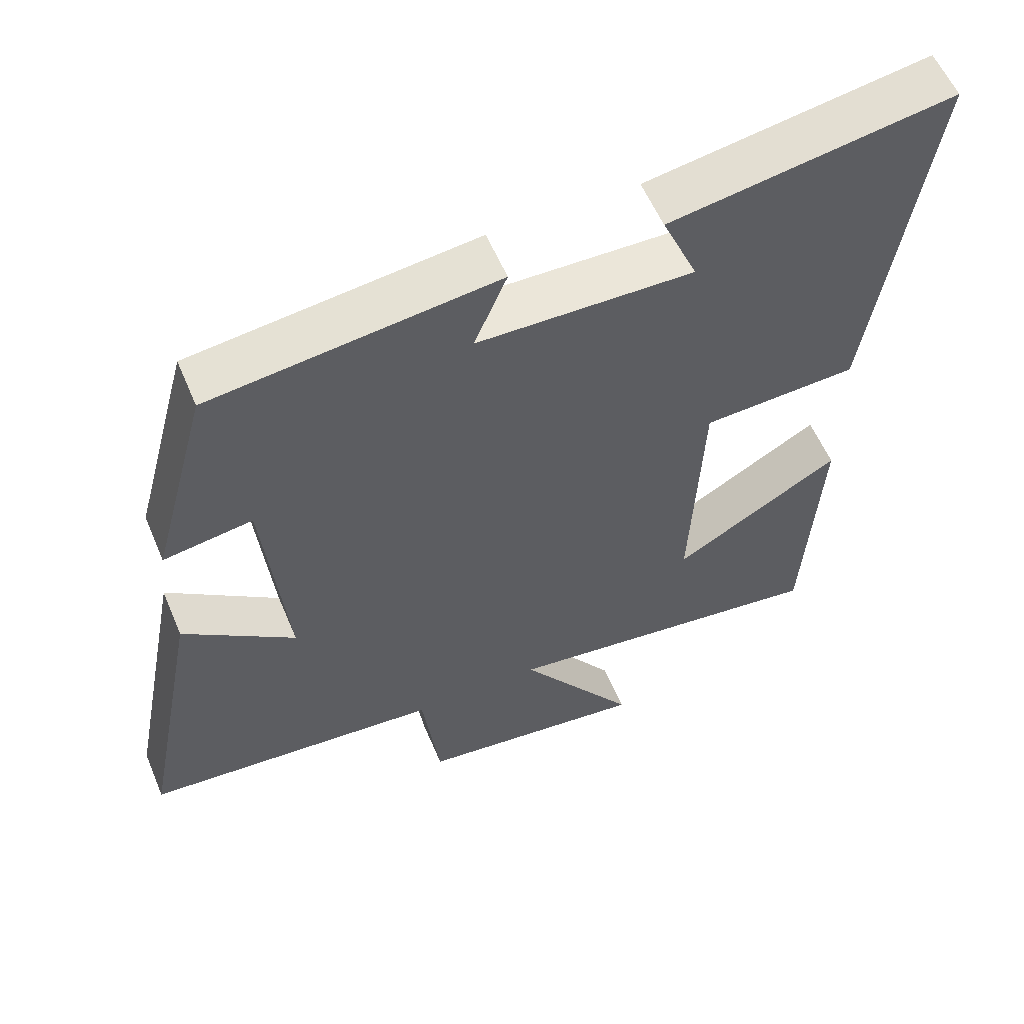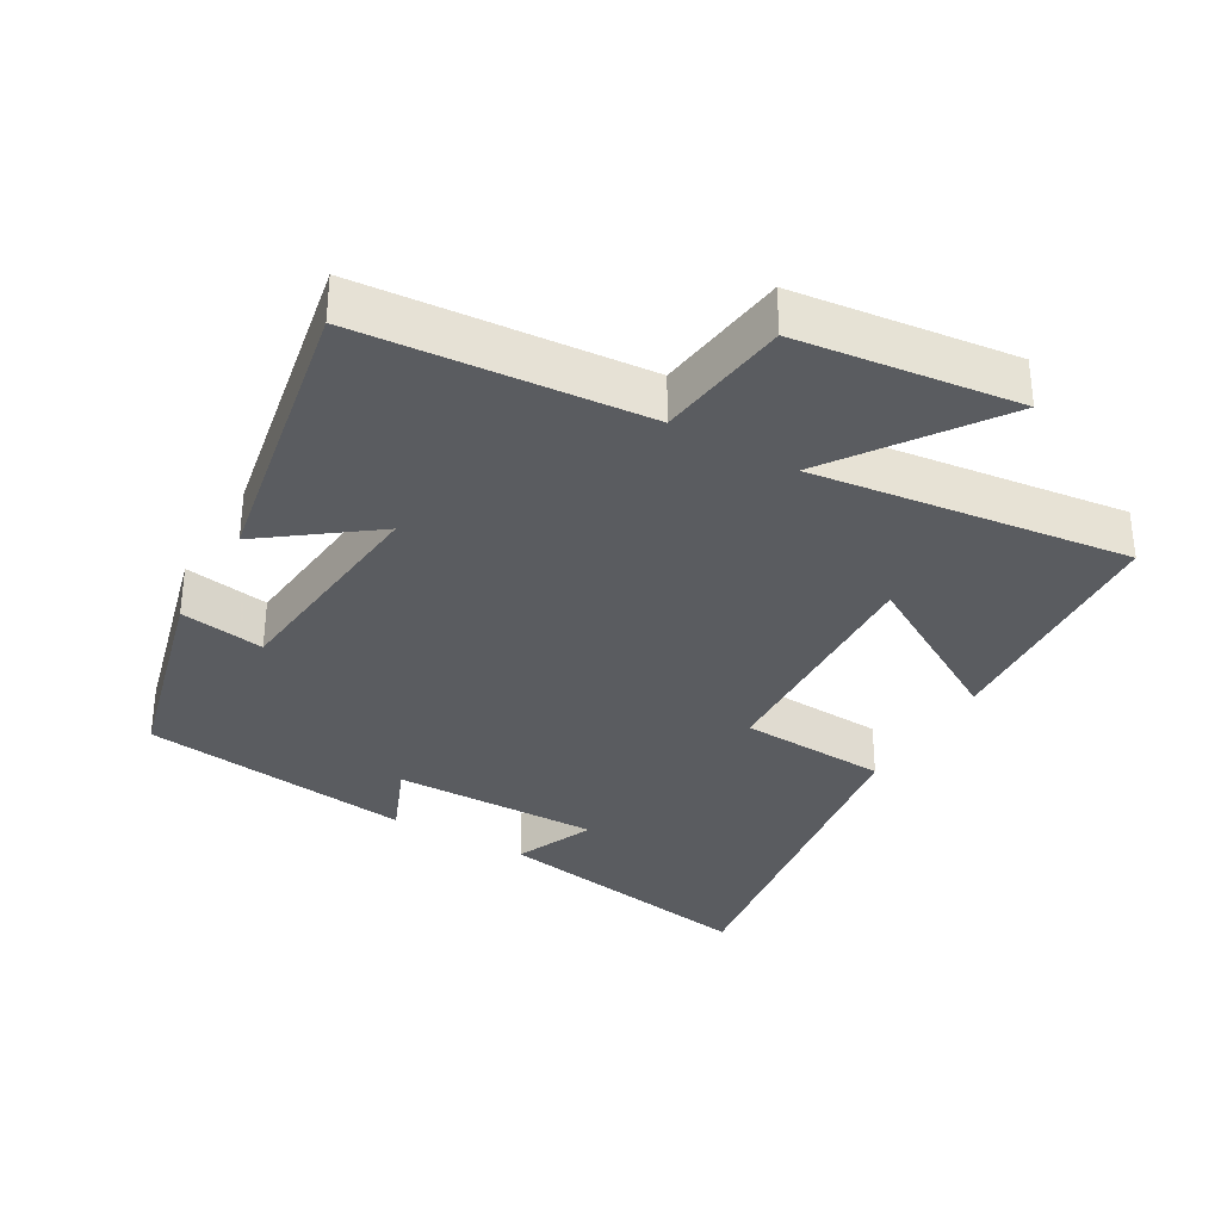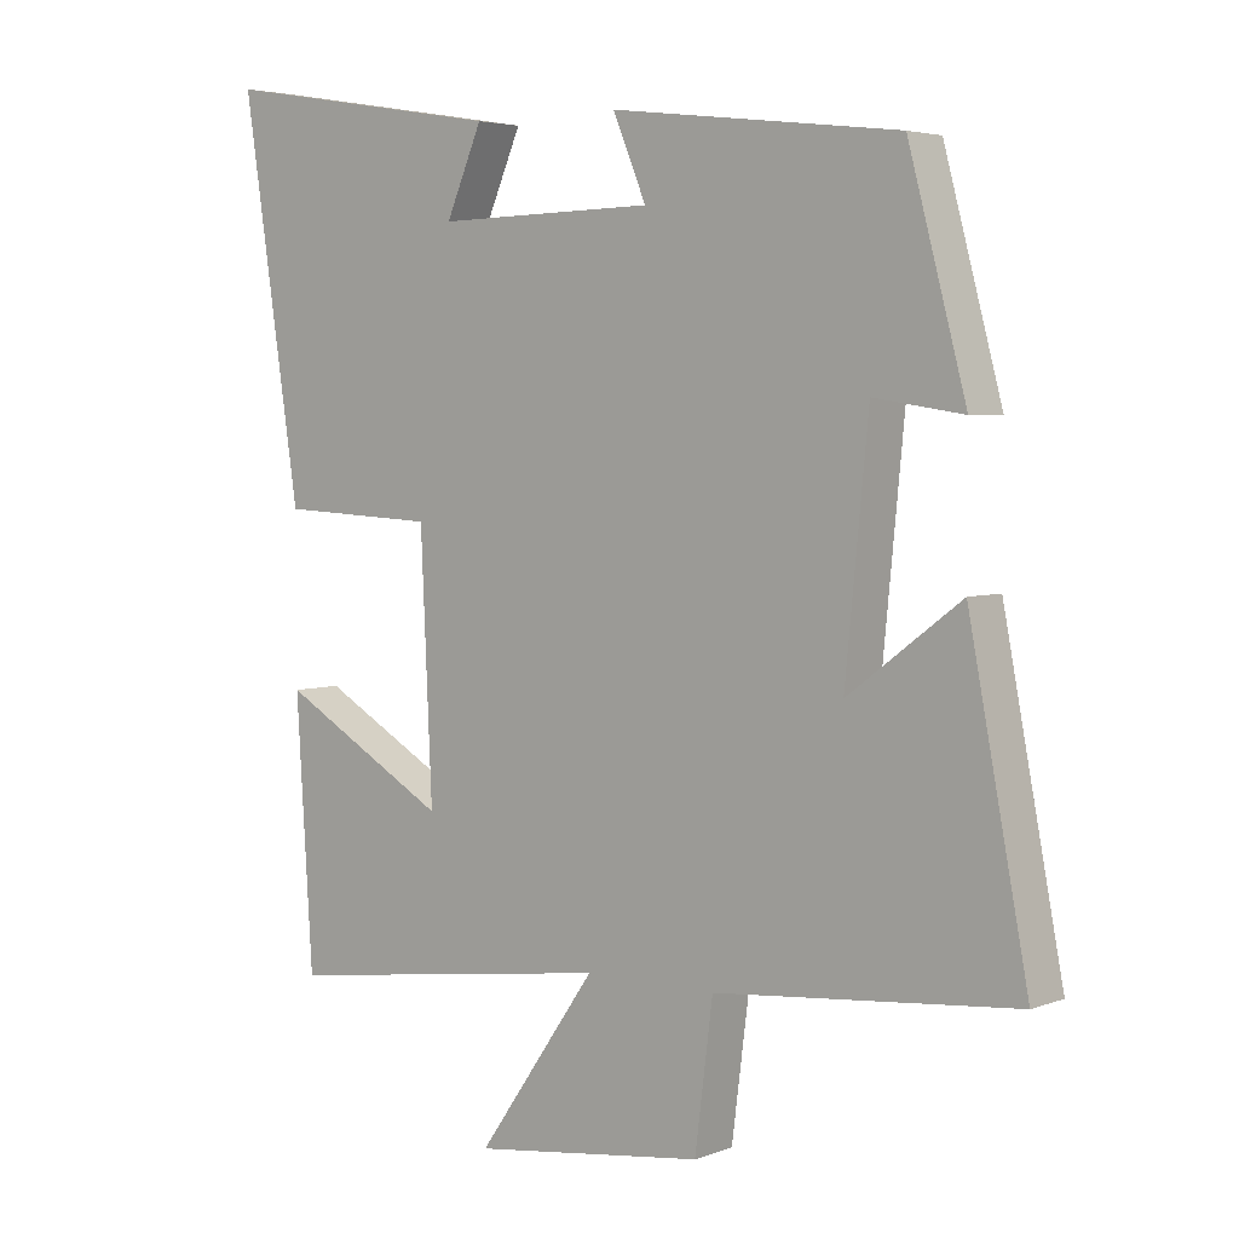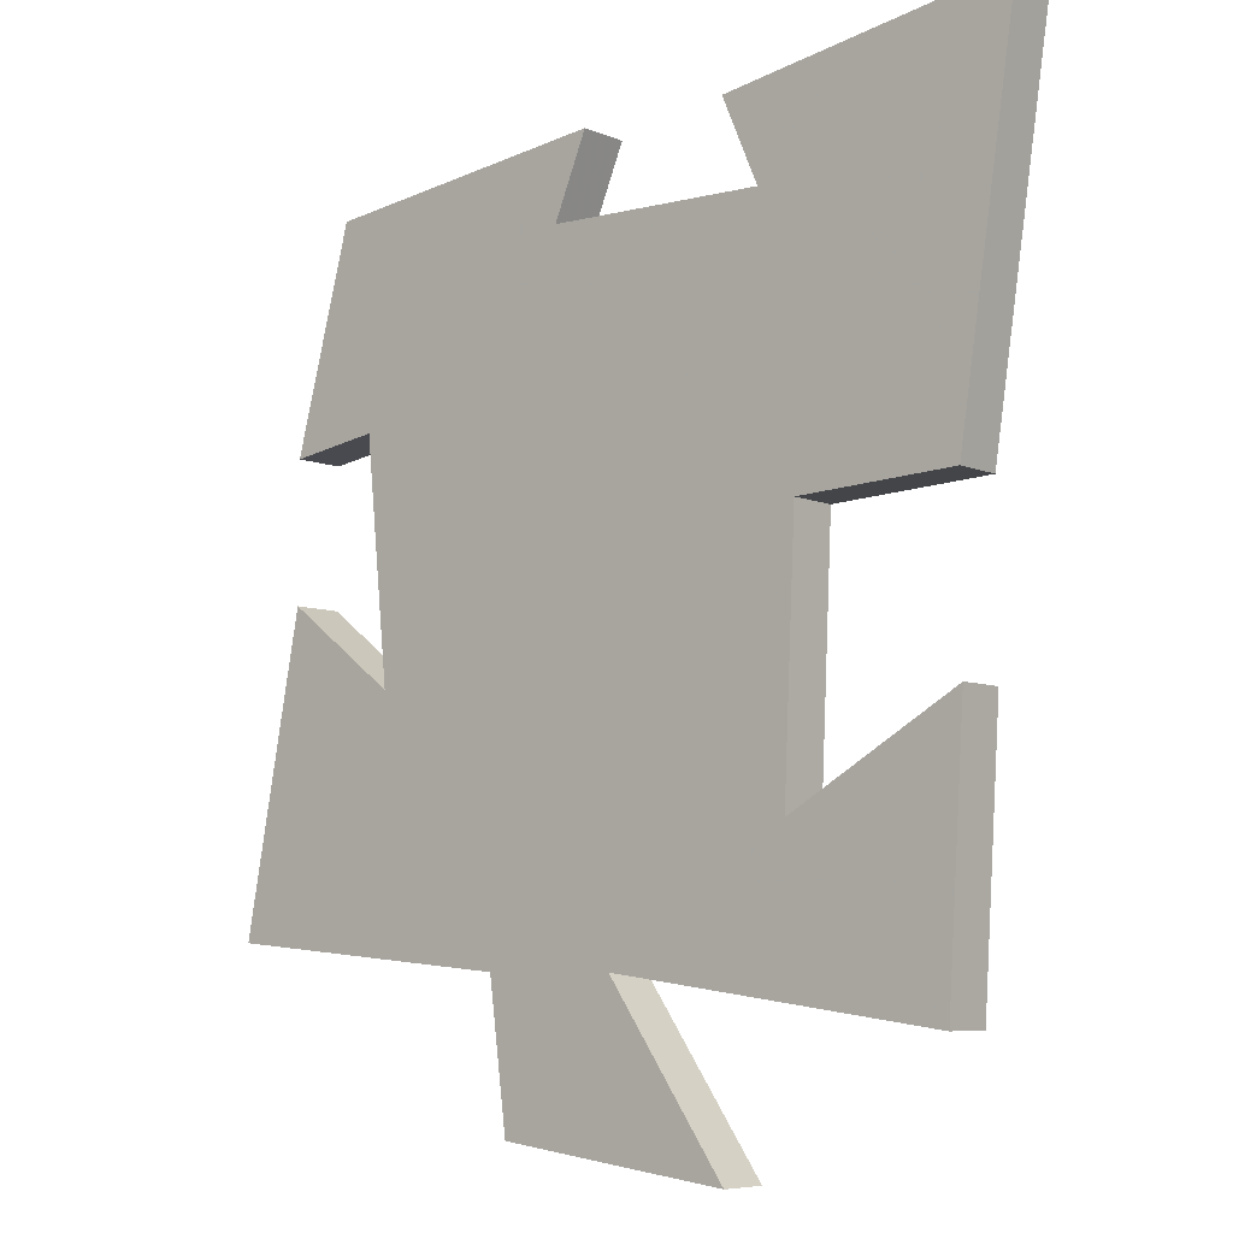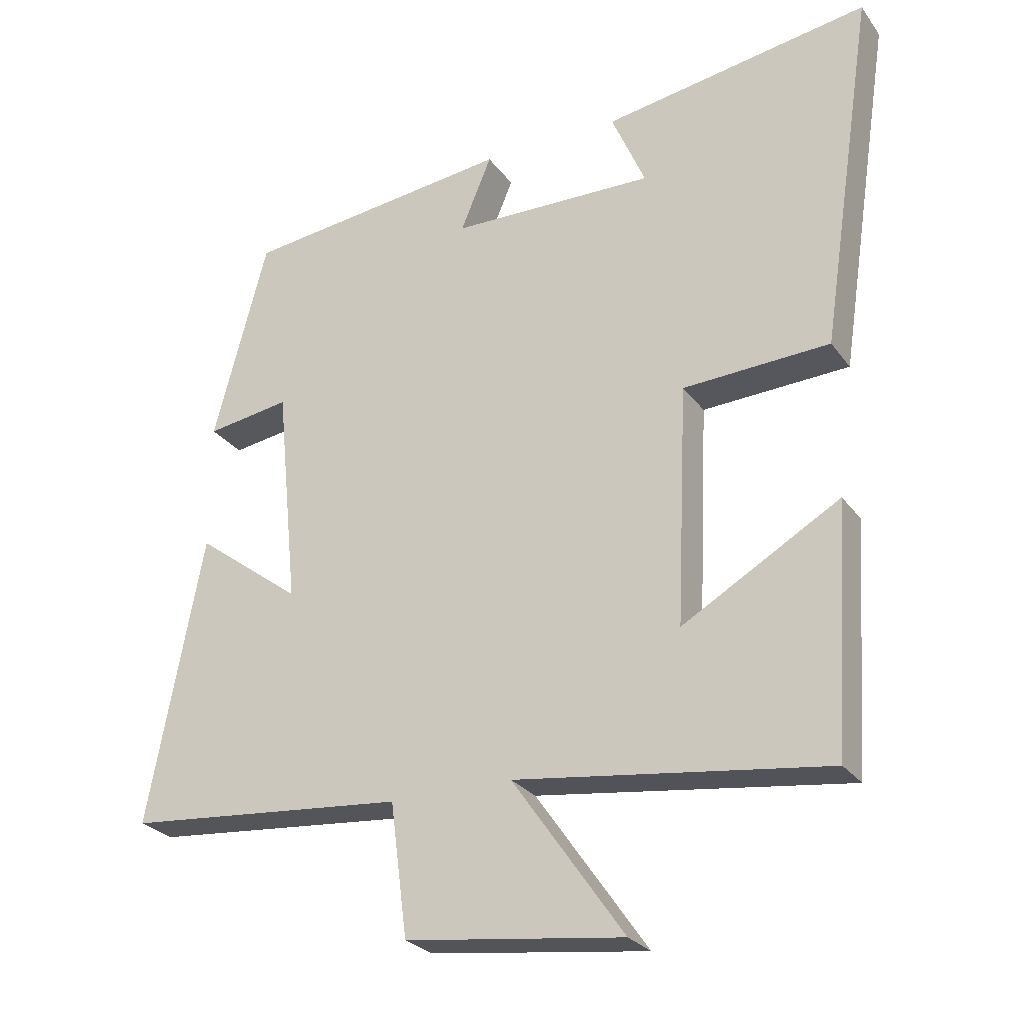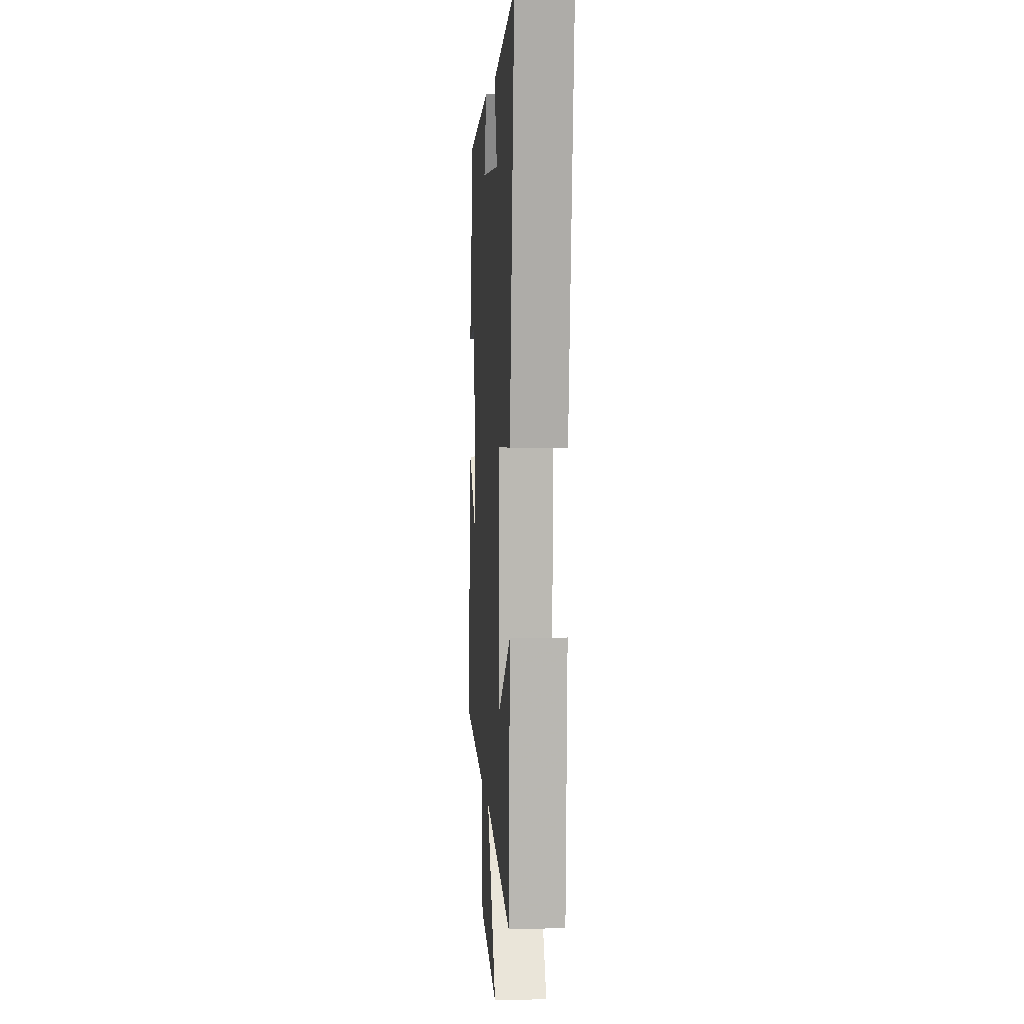
<metadata>
{"format":"obj","ext":"obj","renderer":"f3d","projection":"perspective","resolution":1024,"background":"white","views":[{"elev":57.4,"azim":157.2,"up":"+Z"},{"elev":-33.8,"azim":149.8,"up":"+Y"},{"elev":4.1,"azim":39.3,"up":"+Z"},{"elev":-6.9,"azim":-140.4,"up":"+Z"},{"elev":-26.4,"azim":-152.1,"up":"+Z"},{"elev":4.8,"azim":-93.7,"up":"+Z"}]}
</metadata>
<code>
v -0.58 0.07 0.565
v -0.185 0.07 0.5
v -0.235 0.07 0.384
v 0.067 0.07 0.39
v 0.021 0.07 0.5
v 0.42 0.07 0.452
v 0.5 0.07 0.153
v 0.376 0.07 0.172
v 0.344 0.07 -0.154
v 0.5 0.07 -0.037
v 0.582 0.07 -0.464
v 0.166 0.07 -0.5
v 0.141 0.07 -0.696
v -0.181 0.07 -0.736
v -0.016 0.07 -0.5
v -0.477 0.07 -0.56
v -0.5 0.07 -0.196
v -0.267 0.07 -0.331
v -0.283 0.07 0.023
v -0.5 0.07 0.034
v -0.58 0 0.565
v -0.185 0 0.5
v -0.235 0 0.384
v 0.067 0 0.39
v 0.021 0 0.5
v 0.42 0 0.452
v 0.5 0 0.153
v 0.376 0 0.172
v 0.344 0 -0.154
v 0.5 0 -0.037
v 0.582 0 -0.464
v 0.166 0 -0.5
v 0.141 0 -0.696
v -0.181 0 -0.736
v -0.016 0 -0.5
v -0.477 0 -0.56
v -0.5 0 -0.196
v -0.267 0 -0.331
v -0.283 0 0.023
v -0.5 0 0.034
f 19 20 1
f 15 16 17 18
f 15 18 19
f 12 13 14 15
f 11 12 15
f 10 11 15
f 9 10 15
f 8 9 15 19
f 6 7 8
f 5 6 8
f 4 5 8
f 3 4 8 19
f 1 2 3
f 1 3 19
f 21 40 39
f 38 37 36 35
f 39 38 35
f 35 34 33 32
f 35 32 31
f 35 31 30
f 35 30 29
f 39 35 29 28
f 28 27 26
f 28 26 25
f 28 25 24
f 39 28 24 23
f 23 22 21
f 39 23 21
f 1 21 22 2
f 2 22 23 3
f 3 23 24 4
f 4 24 25 5
f 5 25 26 6
f 6 26 27 7
f 7 27 28 8
f 8 28 29 9
f 9 29 30 10
f 10 30 31 11
f 11 31 32 12
f 12 32 33 13
f 13 33 34 14
f 14 34 35 15
f 15 35 36 16
f 16 36 37 17
f 17 37 38 18
f 18 38 39 19
f 19 39 40 20
f 20 40 21 1

</code>
